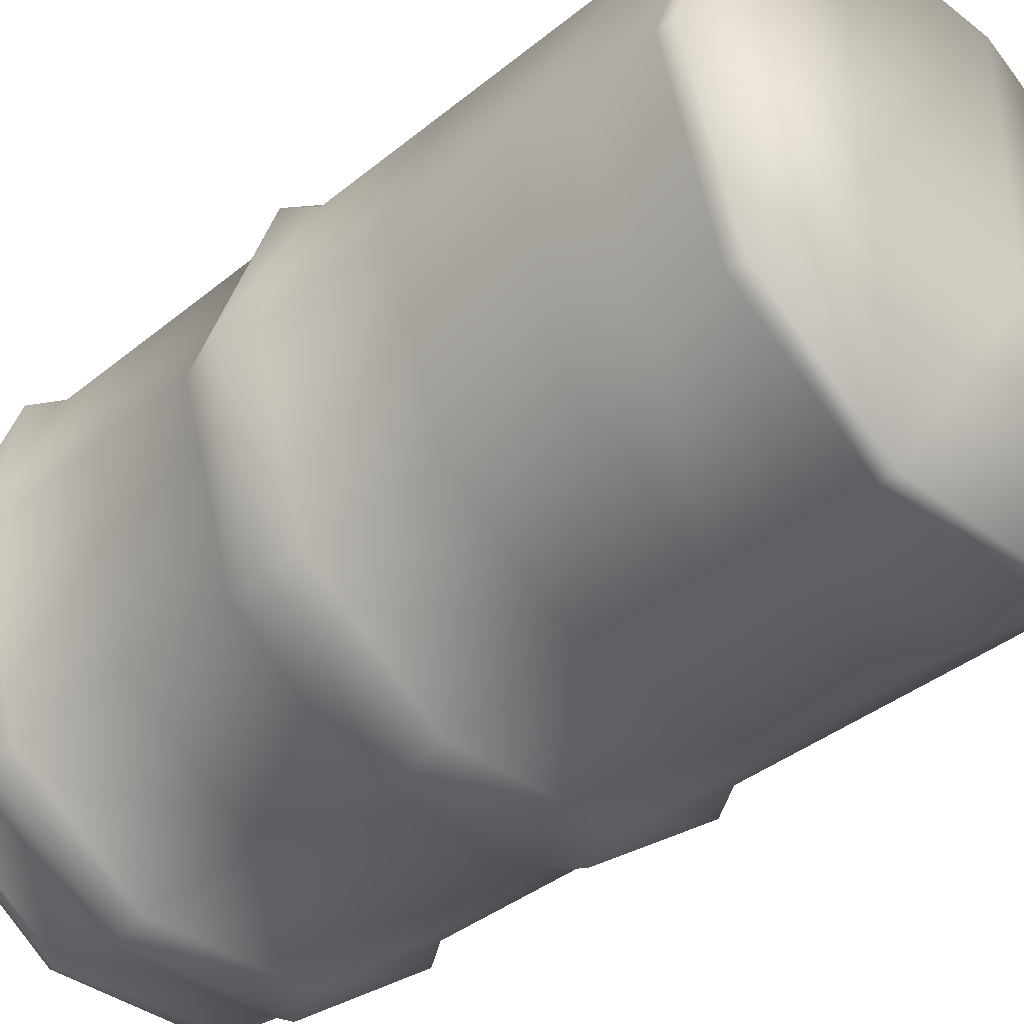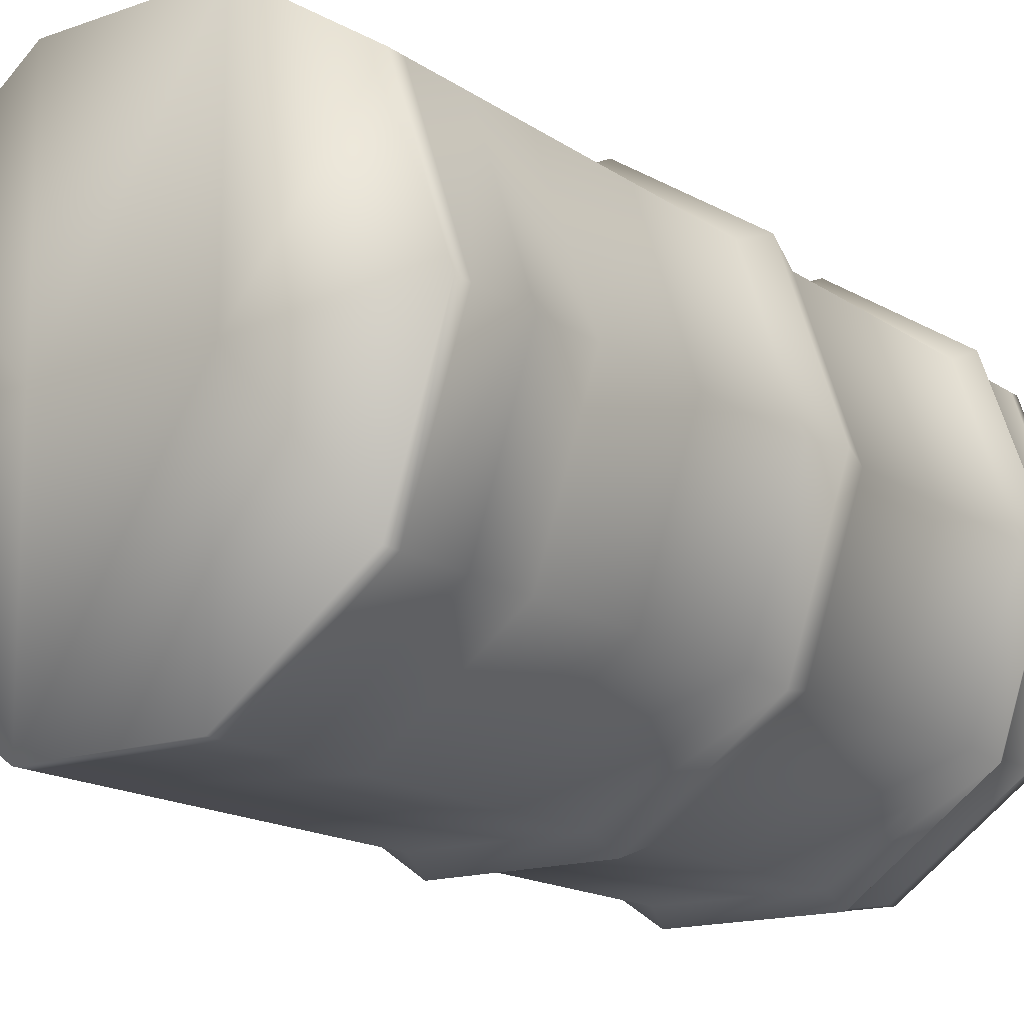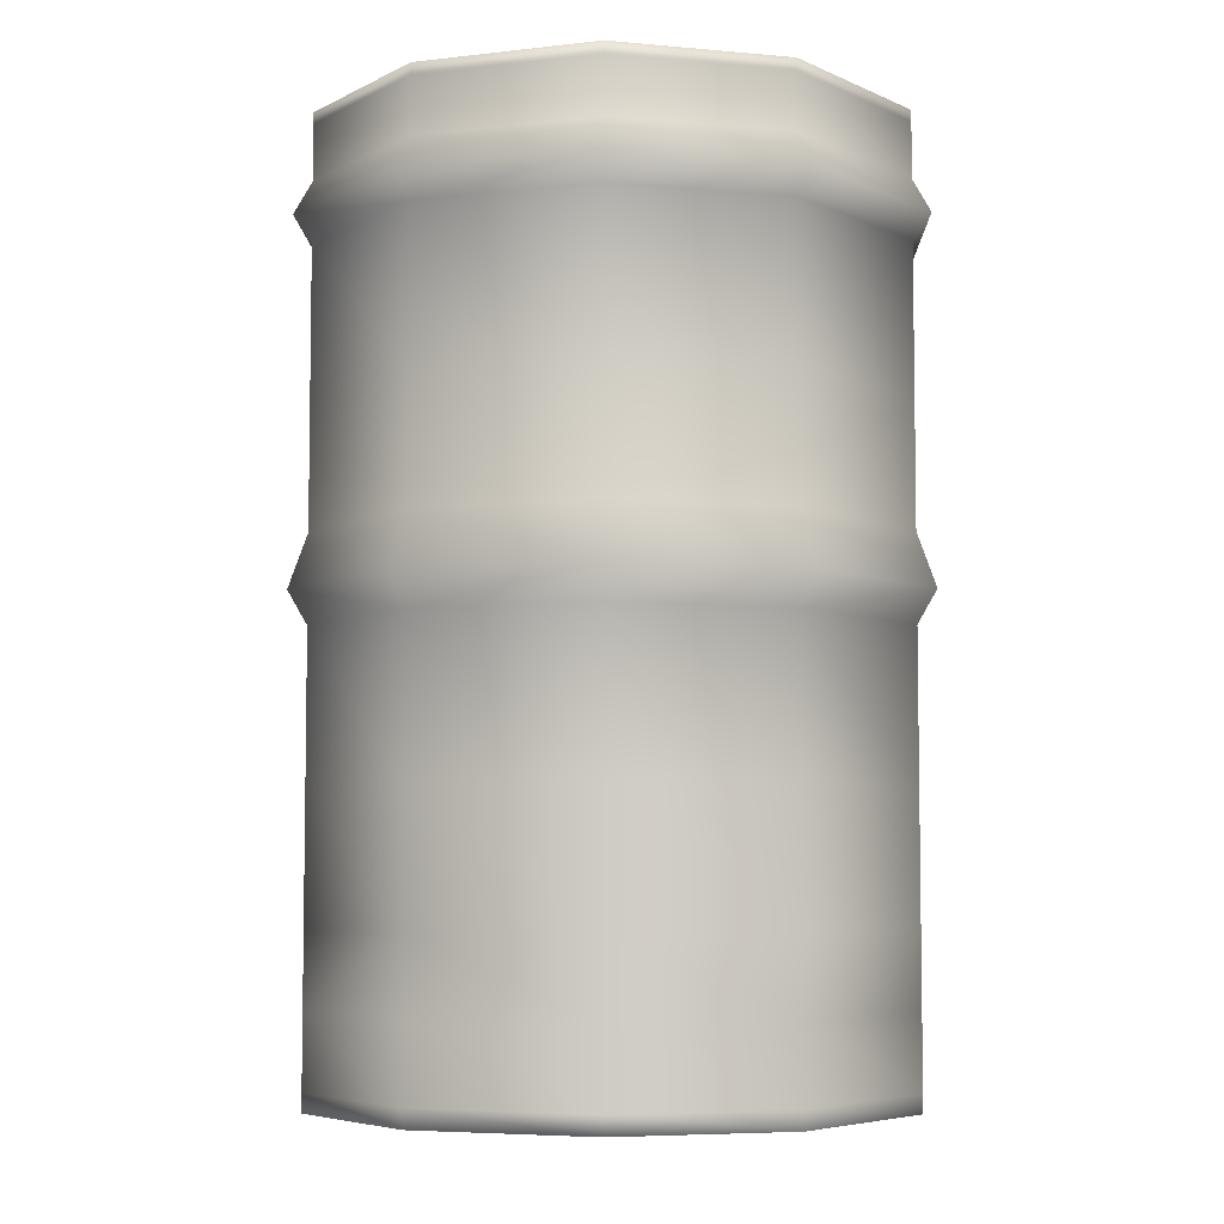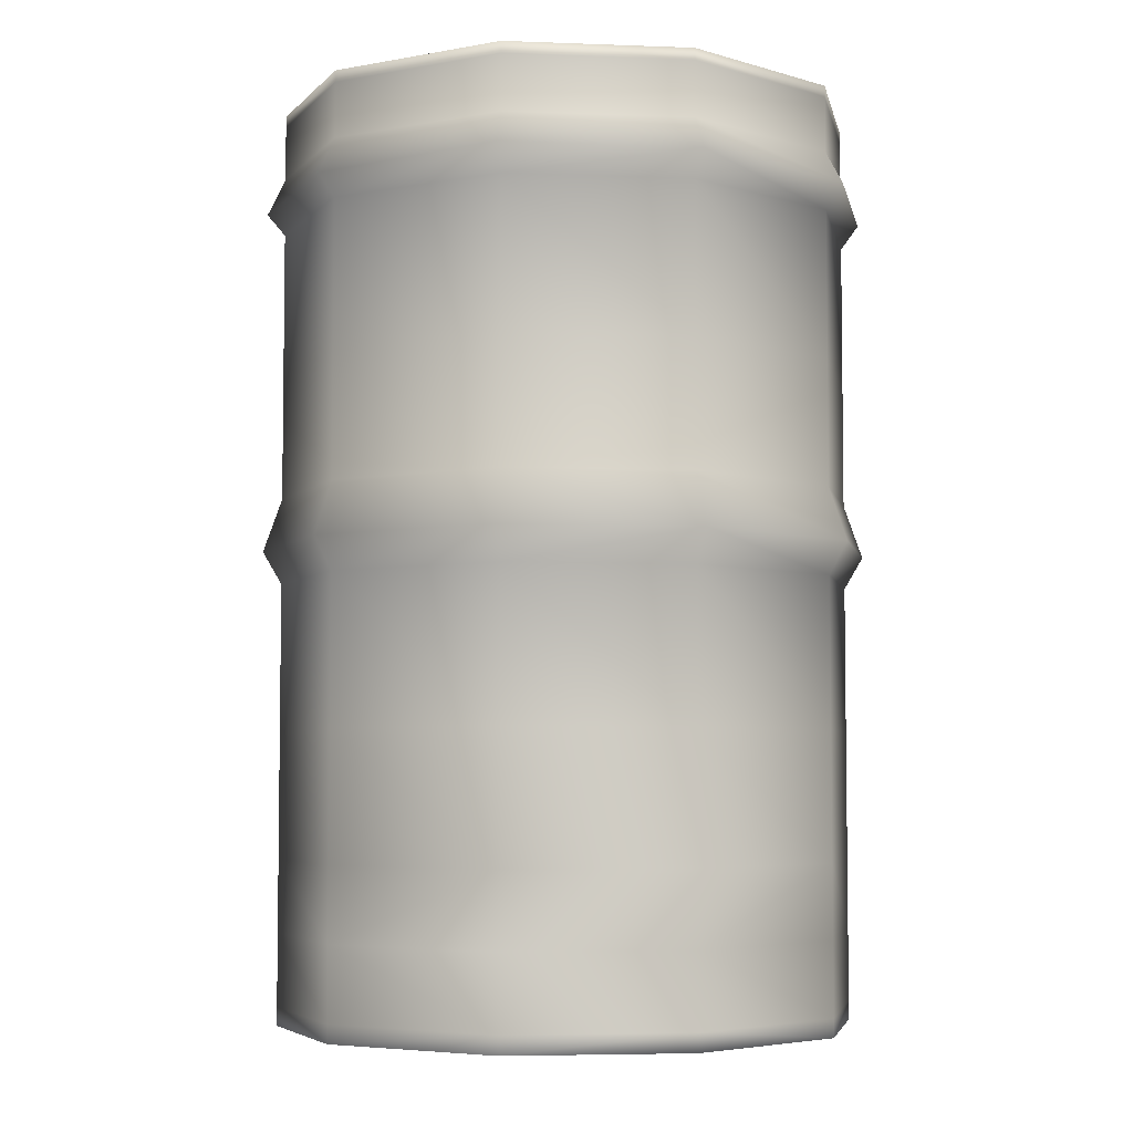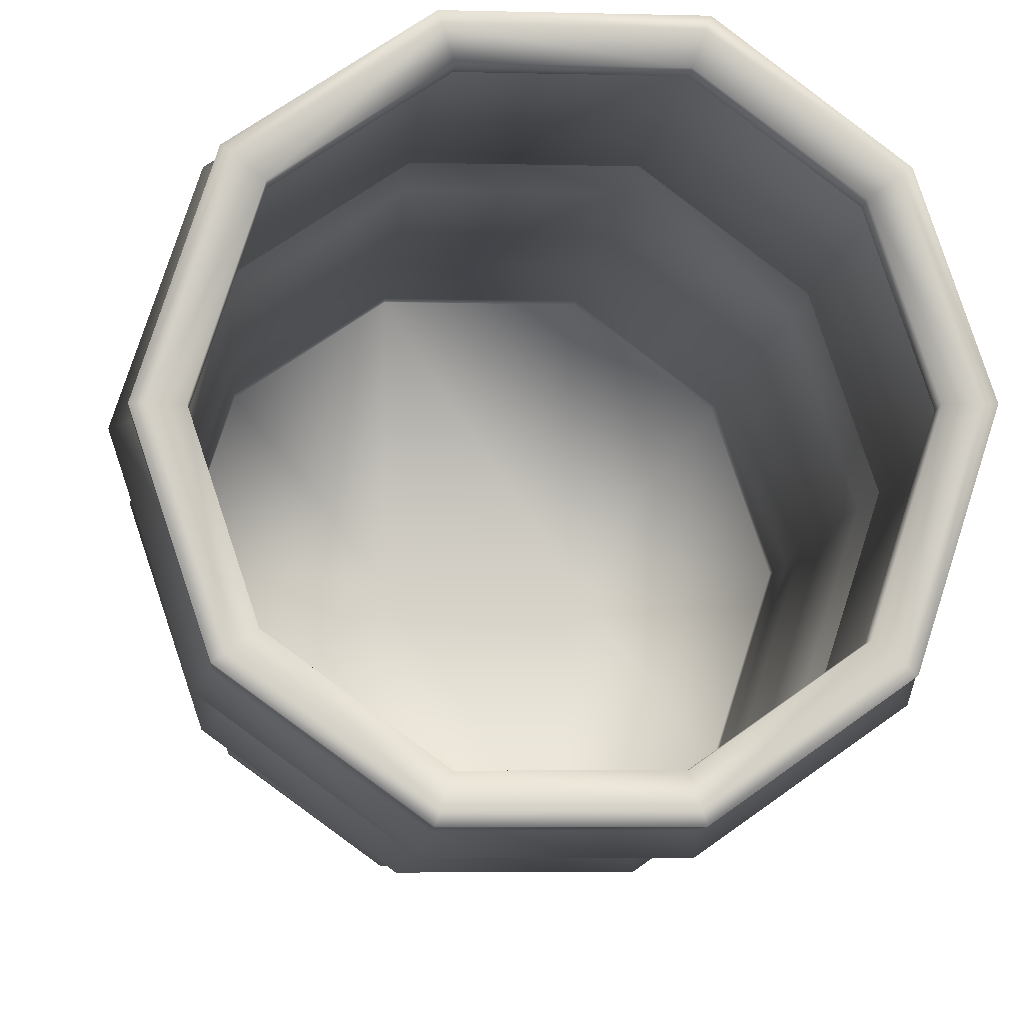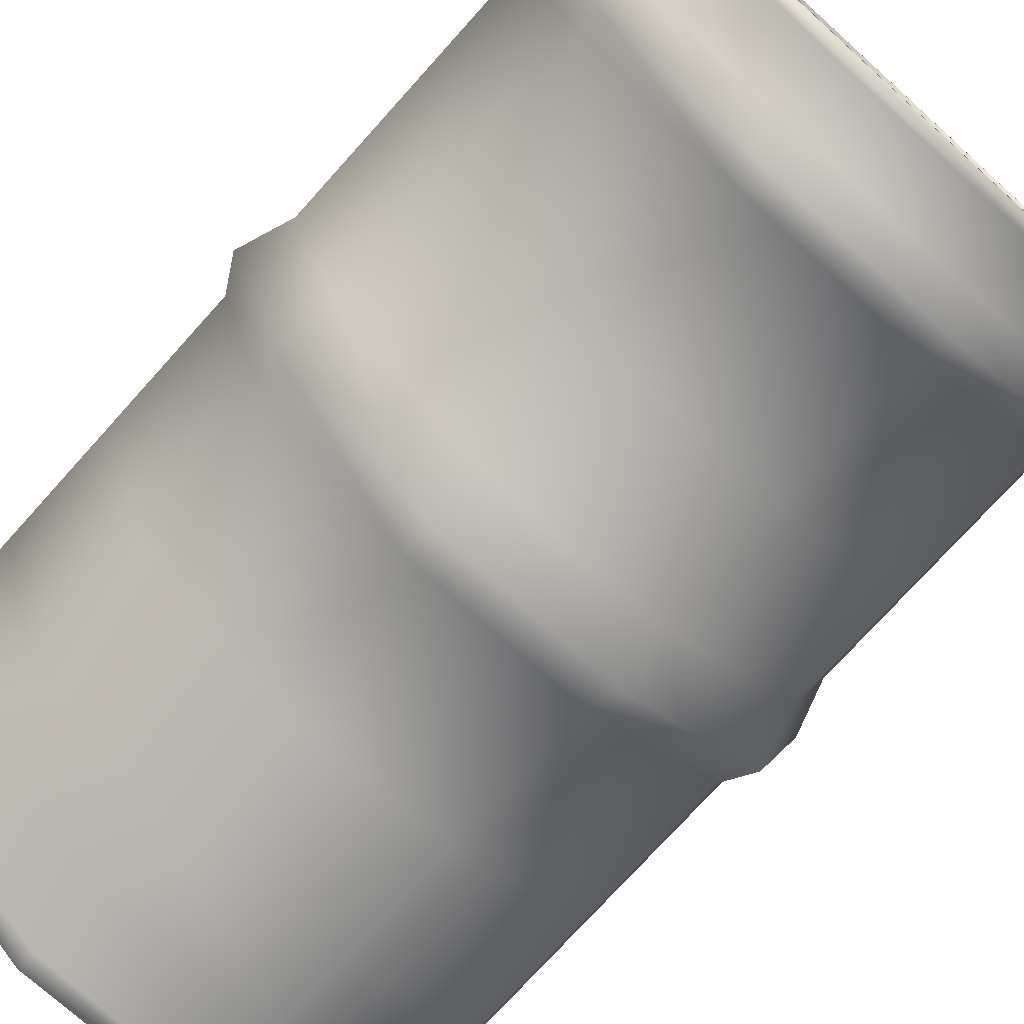
<metadata>
{"format":"obj","ext":"obj","renderer":"f3d","projection":"perspective","resolution":1024,"background":"white","views":[{"elev":-38.1,"azim":-44.1,"up":"+Z"},{"elev":-16.2,"azim":36.3,"up":"+Z"},{"elev":-5.8,"azim":-160.3,"up":"+Y"},{"elev":-5.0,"azim":101.6,"up":"+Y"},{"elev":-8.4,"azim":175.3,"up":"+Z"},{"elev":-74.8,"azim":138.0,"up":"+Z"}]}
</metadata>
<code>
g Barrel_UV_pCylinder1 Mesh
v 0.7879 0.5435 0.5526
v 0.3061 0.5435 0.8748
v 0.7879 0.3018 0.5526
v 0.3061 0.3018 0.8748
v 0.9796 2.827 -0.03159
v 0.7879 2.827 0.5526
v 1.039 2.719 -0.03141
v 0.8332 2.705 0.5913
v 0.3207 2.705 0.9318
v 0.3061 2.827 0.8748
v -0.334 2.705 0.934
v -0.3125 2.827 0.878
v -0.816 2.705 0.5703
v -0.7678 2.827 0.535
v -1.012 2.719 -0.002332
v -0.9519 2.827 -0.003979
v -0.758 2.827 -0.6149
v -0.8033 2.719 -0.6531
v -0.3043 2.719 -1.004
v -0.2874 2.827 -0.9468
v 0.3243 2.719 -1.007
v 0.3062 2.827 -0.95
v 0.8396 2.719 -0.6331
v 0.7915 2.827 -0.5982
v 0.8423 1.562 -0.635
v 0.3253 1.562 -1.01
v 0.7915 1.738 -0.5982
v 0.3062 1.738 -0.95
v -0.3053 1.562 -1.007
v -0.2874 1.738 -0.9468
v -0.8059 1.562 -0.6551
v -0.758 1.738 -0.6149
v -1.015 1.562 -0.00222
v -0.9519 1.738 -0.003979
v -0.8187 1.562 0.5723
v -0.7678 1.738 0.535
v -0.3351 1.562 0.9372
v -0.3125 1.738 0.878
v 0.3217 1.562 0.9349
v 0.3061 1.738 0.8748
v 0.8359 1.562 0.5934
v 0.7879 1.738 0.5526
v 1.043 1.562 -0.03139
v 0.9796 1.738 -0.03159
v 0.9796 2.636 -0.03159
v 0.7879 2.636 0.5526
v 0.3061 2.636 0.8748
v -0.3125 2.636 0.878
v -0.7678 2.636 0.535
v -0.9519 2.636 -0.003979
v -0.758 2.636 -0.6149
v -0.2874 2.636 -0.9468
v 0.3062 2.636 -0.95
v 0.7915 2.636 -0.5982
v 0.7879 3.007 0.5526
v 0.9796 3.007 -0.03159
v 0.7879 3.045 0.5526
v 0.9796 3.045 -0.03159
v 0.3061 3.007 0.8748
v 0.3061 3.045 0.8748
v -0.3125 3.007 0.878
v -0.3125 3.045 0.878
v -0.7678 3.007 0.535
v -0.7678 3.045 0.535
v -0.9519 3.007 -0.003979
v -0.9519 3.045 -0.003979
v -0.758 3.007 -0.6149
v -0.758 3.045 -0.6149
v -0.2874 3.007 -0.9468
v -0.2874 3.045 -0.9468
v 0.3062 3.007 -0.95
v 0.3062 3.045 -0.95
v 0.7915 3.007 -0.5982
v 0.7915 3.045 -0.5982
v 0.7879 2.152 0.5526
v 0.9796 2.152 -0.03159
v 0.3061 2.152 0.8748
v -0.3125 2.152 0.878
v -0.7678 2.152 0.535
v -0.9519 2.152 -0.003979
v -0.758 2.152 -0.6149
v -0.2874 2.152 -0.9468
v 0.3062 2.152 -0.95
v 0.7915 2.152 -0.5982
v 0.7879 0.9653 0.5526
v 0.9796 0.9653 -0.03159
v 0.7879 1.454 0.5526
v 0.9796 1.454 -0.03159
v 0.3061 0.9653 0.8748
v 0.3061 1.454 0.8748
v -0.3125 0.9653 0.878
v -0.3125 1.454 0.878
v -0.7678 0.9653 0.535
v -0.7678 1.454 0.535
v -0.9519 0.9653 -0.003979
v -0.9519 1.454 -0.003979
v -0.758 0.9653 -0.6149
v -0.758 1.454 -0.6149
v -0.2874 0.9653 -0.9468
v -0.2874 1.454 -0.9468
v 0.3062 0.9653 -0.95
v 0.3062 1.454 -0.95
v 0.7915 0.9653 -0.5982
v 0.7915 1.454 -0.5982
v -0.7678 0.5435 0.535
v -0.3125 0.5435 0.878
v 0.9796 0.5435 -0.03159
v 0.7915 0.5435 -0.5982
v 0.3062 0.5435 -0.95
v -0.2874 0.5435 -0.9468
v -0.758 0.5435 -0.6149
v -0.9519 0.5435 -0.003979
v 0.942 3.045 -0.03176
v 0.7578 3.045 0.5298
v 0.2948 3.045 0.8394
v -0.2998 3.045 0.8425
v -0.7374 3.045 0.5128
v -0.9144 3.045 -0.005222
v -0.728 3.045 -0.5924
v -0.2757 3.045 -0.9114
v 0.2949 3.045 -0.9145
v 0.7613 3.045 -0.5764
v 0.8508 3.045 -0.03217
v 0.8508 2.975 -0.03217
v 0.6847 3.045 0.4742
v 0.6847 2.975 0.4742
v 0.2672 3.045 0.7534
v 0.2672 2.975 0.7534
v -0.2689 3.045 0.7562
v -0.2689 2.975 0.7562
v -0.6636 3.045 0.4589
v -0.6636 2.975 0.4589
v -0.8231 3.045 -0.008244
v -0.8231 2.975 -0.008244
v -0.6551 3.045 -0.5377
v -0.6551 2.975 -0.5377
v -0.2473 3.045 -0.8254
v -0.2473 2.975 -0.8254
v 0.2672 3.045 -0.8281
v 0.2672 2.975 -0.8281
v 0.6878 3.045 -0.5233
v 0.6878 2.975 -0.5233
v -0.3125 0.3018 0.878
v 0.3062 0.3018 -0.95
v -0.2874 0.3018 -0.9468
v -0.758 0.3018 -0.6149
v 0.9796 0.3018 -0.03159
v 0.7915 0.3018 -0.5982
v 0.9796 0 -0.03159
v 0.9796 0.06044 -0.03159
v 0.7879 0 0.5526
v 0.7879 0.06044 0.5526
v 0.7915 0 -0.5982
v 0.7915 0.06044 -0.5982
v 0.3062 0 -0.95
v 0.3062 0.06044 -0.95
v -0.2874 0 -0.9468
v -0.2874 0.06044 -0.9468
v -0.758 0 -0.6149
v -0.758 0.06044 -0.6149
v -0.9519 0.3018 -0.003979
v -0.7678 0.3018 0.535
v -0.9519 0.06044 -0.003979
v -0.9519 0 -0.003979
v -0.7678 0 0.535
v -0.7678 0.06044 0.535
v 0.3061 0 0.8748
v 0.3061 0.06044 0.8748
v -0.2999 0 -0.03439
v 0.3062 0 -0.03758
v -0.3125 0.06044 0.878
v -0.3125 0 0.878
f 1 2 3
f 3 2 4
f 5 6 7
f 7 6 8
f 9 8 10
f 10 8 6
f 11 9 12
f 12 9 10
f 13 11 14
f 14 11 12
f 13 14 15
f 15 14 16
f 16 17 15
f 15 17 18
f 19 18 20
f 20 18 17
f 21 19 22
f 22 19 20
f 23 21 24
f 24 21 22
f 7 23 5
f 5 23 24
f 25 26 27
f 27 26 28
f 26 29 28
f 28 29 30
f 29 31 30
f 30 31 32
f 31 33 32
f 32 33 34
f 33 35 34
f 34 35 36
f 35 37 36
f 36 37 38
f 37 39 38
f 38 39 40
f 39 41 40
f 40 41 42
f 41 43 42
f 42 43 44
f 43 25 44
f 44 25 27
f 45 7 46
f 46 7 8
f 46 8 47
f 47 8 9
f 47 9 48
f 48 9 11
f 48 11 49
f 49 11 13
f 49 13 50
f 50 13 15
f 50 15 51
f 51 15 18
f 51 18 52
f 52 18 19
f 52 19 53
f 53 19 21
f 54 53 23
f 23 53 21
f 54 23 45
f 45 23 7
f 55 56 57
f 57 56 58
f 59 55 60
f 60 55 57
f 61 59 62
f 62 59 60
f 63 61 64
f 64 61 62
f 65 63 66
f 66 63 64
f 67 65 68
f 68 65 66
f 69 67 70
f 70 67 68
f 71 69 72
f 72 69 70
f 73 71 74
f 74 71 72
f 56 73 58
f 58 73 74
f 75 76 46
f 46 76 45
f 77 75 47
f 47 75 46
f 78 77 48
f 48 77 47
f 79 78 49
f 49 78 48
f 80 79 50
f 50 79 49
f 81 80 51
f 51 80 50
f 82 81 52
f 52 81 51
f 83 82 53
f 53 82 52
f 84 83 54
f 54 83 53
f 76 84 45
f 45 84 54
f 85 86 87
f 87 86 88
f 89 85 90
f 90 85 87
f 91 89 92
f 92 89 90
f 93 91 94
f 94 91 92
f 95 93 96
f 96 93 94
f 97 95 98
f 98 95 96
f 99 97 100
f 100 97 98
f 101 99 102
f 102 99 100
f 103 101 104
f 104 101 102
f 86 103 88
f 88 103 104
f 88 43 87
f 87 43 41
f 87 41 90
f 90 41 39
f 90 39 92
f 92 39 37
f 92 37 94
f 94 37 35
f 96 94 33
f 33 94 35
f 96 33 98
f 98 33 31
f 98 31 100
f 100 31 29
f 100 29 102
f 102 29 26
f 104 102 25
f 25 102 26
f 104 25 88
f 88 25 43
f 36 38 79
f 79 38 78
f 38 40 78
f 78 40 77
f 40 42 77
f 77 42 75
f 42 44 75
f 75 44 76
f 44 27 76
f 76 27 84
f 27 28 84
f 84 28 83
f 28 30 83
f 83 30 82
f 30 32 82
f 82 32 81
f 32 34 81
f 81 34 80
f 34 36 80
f 80 36 79
f 105 106 93
f 93 106 91
f 106 2 91
f 91 2 89
f 2 1 89
f 89 1 85
f 1 107 85
f 85 107 86
f 107 108 86
f 86 108 103
f 108 109 103
f 103 109 101
f 109 110 101
f 101 110 99
f 110 111 99
f 99 111 97
f 111 112 97
f 97 112 95
f 112 105 95
f 95 105 93
f 113 114 58
f 58 114 57
f 57 114 60
f 60 114 115
f 115 116 60
f 60 116 62
f 62 116 64
f 64 116 117
f 64 117 66
f 66 117 118
f 66 118 68
f 68 118 119
f 68 119 70
f 70 119 120
f 70 120 72
f 72 120 121
f 72 121 74
f 74 121 122
f 122 113 74
f 74 113 58
f 123 124 125
f 125 124 126
f 125 126 127
f 127 126 128
f 127 128 129
f 129 128 130
f 129 130 131
f 131 130 132
f 131 132 133
f 133 132 134
f 133 134 135
f 135 134 136
f 135 136 137
f 137 136 138
f 137 138 139
f 139 138 140
f 139 140 141
f 141 140 142
f 141 142 123
f 123 142 124
f 4 2 143
f 143 2 106
f 144 145 109
f 109 145 110
f 145 146 110
f 110 146 111
f 147 107 3
f 3 107 1
f 148 108 147
f 147 108 107
f 108 148 109
f 109 148 144
f 149 150 151
f 151 150 152
f 153 154 149
f 149 154 150
f 153 155 154
f 154 155 156
f 155 157 156
f 156 157 158
f 157 159 158
f 158 159 160
f 161 112 146
f 146 112 111
f 161 162 112
f 112 162 105
f 162 143 105
f 105 143 106
f 163 160 164
f 164 160 159
f 165 166 164
f 164 166 163
f 167 151 168
f 168 151 152
f 169 157 170
f 170 157 155
f 166 165 171
f 171 165 172
f 171 172 168
f 168 172 167
f 157 169 159
f 159 169 164
f 149 170 153
f 153 170 155
f 149 151 170
f 170 151 167
f 170 167 169
f 169 167 172
f 172 165 169
f 169 165 164
f 143 171 4
f 4 171 168
f 162 166 143
f 143 166 171
f 163 166 161
f 161 166 162
f 161 146 163
f 163 146 160
f 158 160 145
f 145 160 146
f 156 158 144
f 144 158 145
f 154 156 148
f 148 156 144
f 150 154 147
f 147 154 148
f 152 150 3
f 3 150 147
f 168 152 4
f 4 152 3
f 10 6 59
f 59 6 55
f 6 5 55
f 55 5 56
f 5 24 56
f 56 24 73
f 24 22 73
f 73 22 71
f 22 20 71
f 71 20 69
f 20 17 69
f 69 17 67
f 17 16 67
f 67 16 65
f 16 14 65
f 65 14 63
f 14 12 63
f 63 12 61
f 12 10 61
f 61 10 59
f 114 125 115
f 115 125 127
f 116 115 129
f 129 115 127
f 116 129 117
f 117 129 131
f 117 131 118
f 118 131 133
f 118 133 119
f 119 133 135
f 119 135 120
f 120 135 137
f 121 120 139
f 139 120 137
f 122 121 141
f 141 121 139
f 113 122 123
f 123 122 141
f 114 113 125
f 125 113 123

</code>
